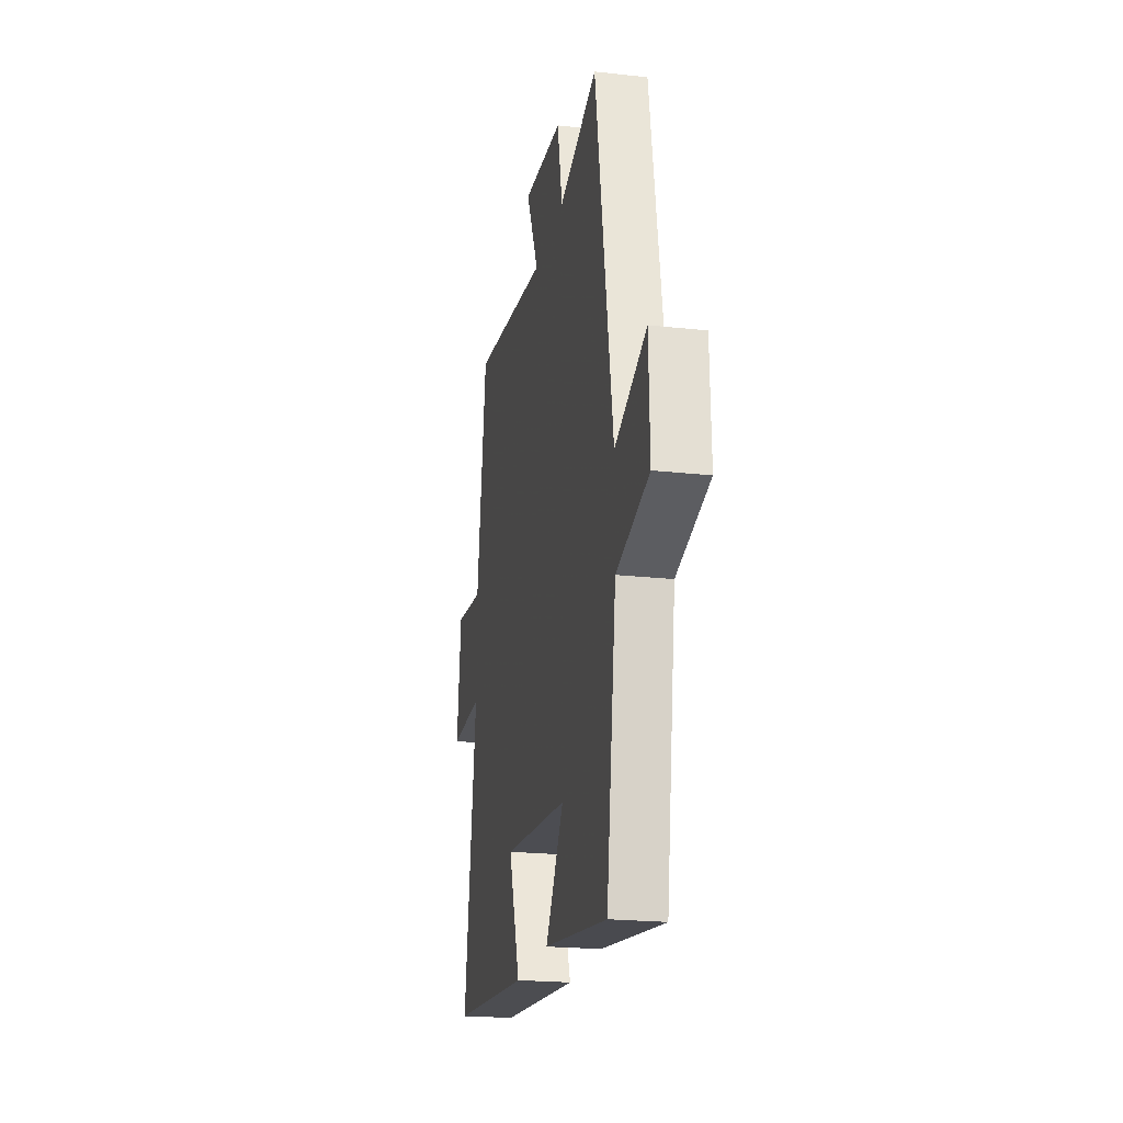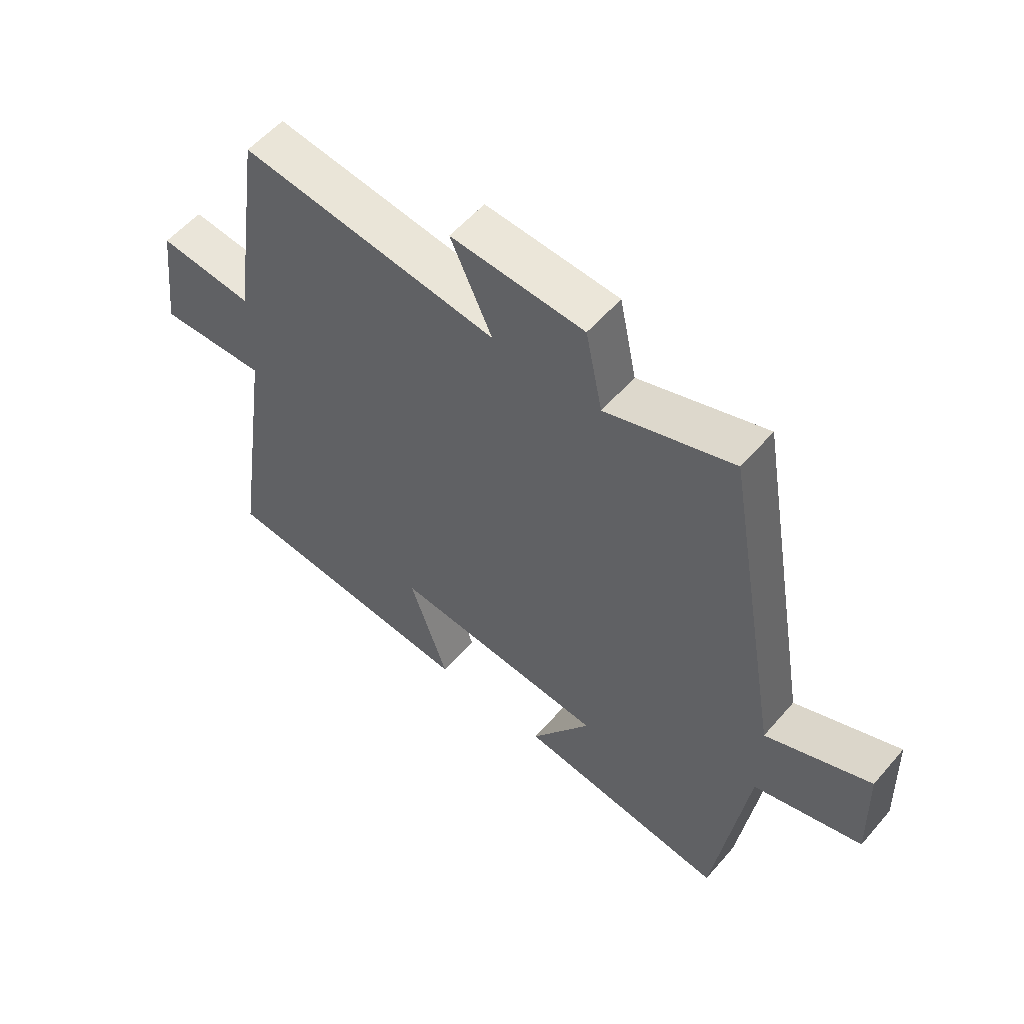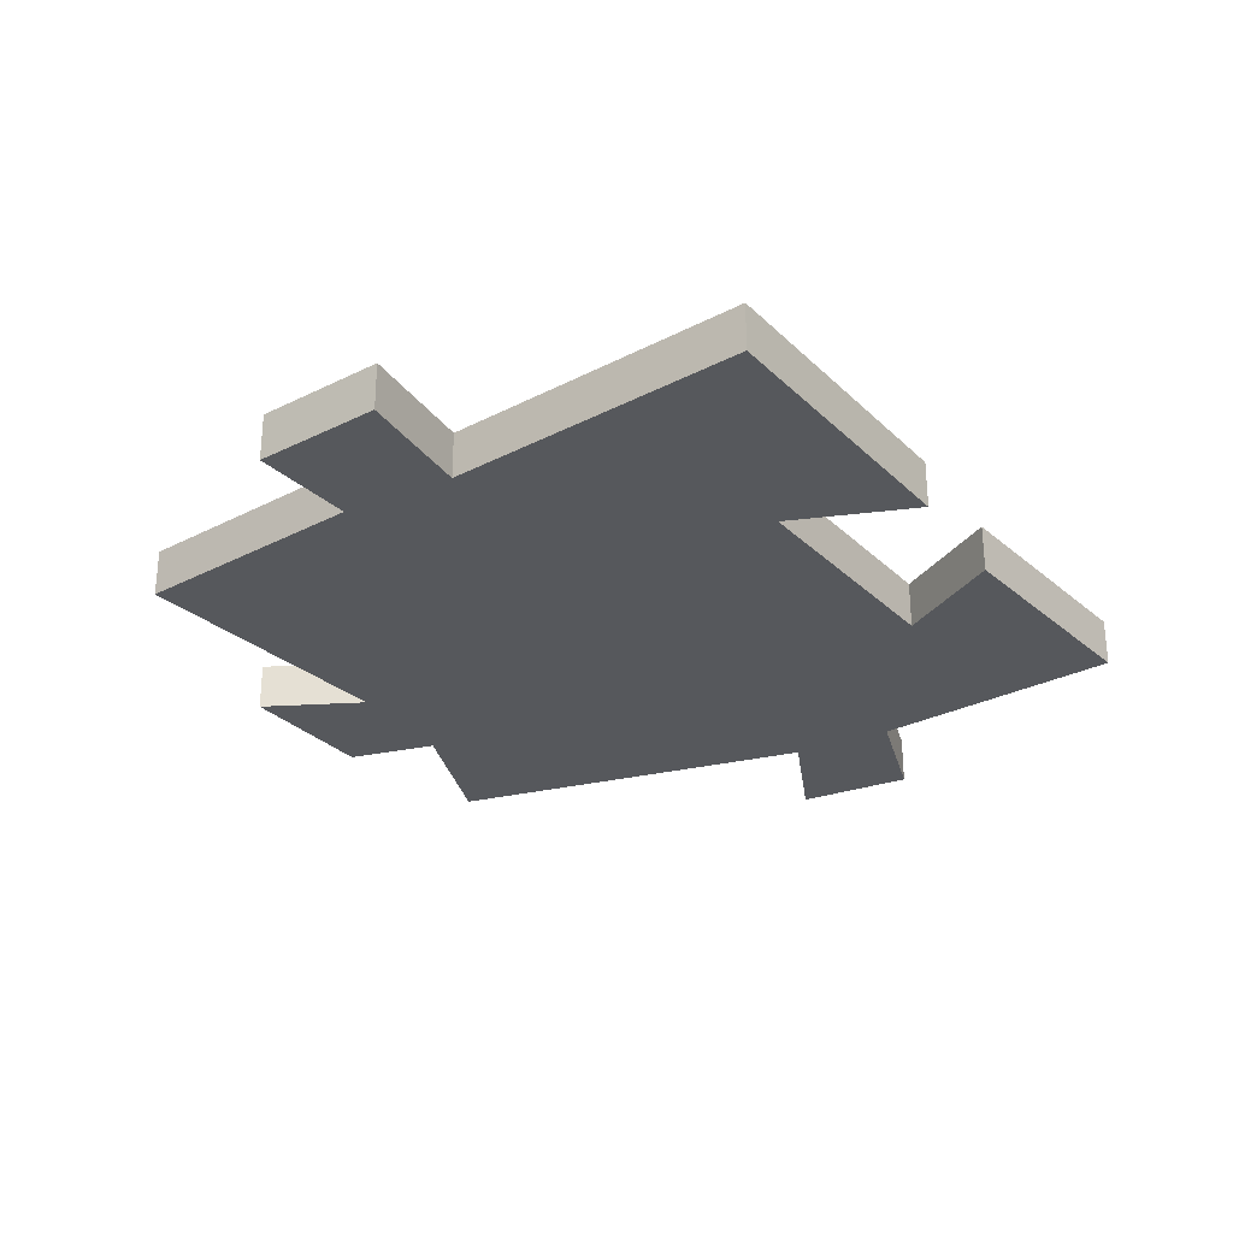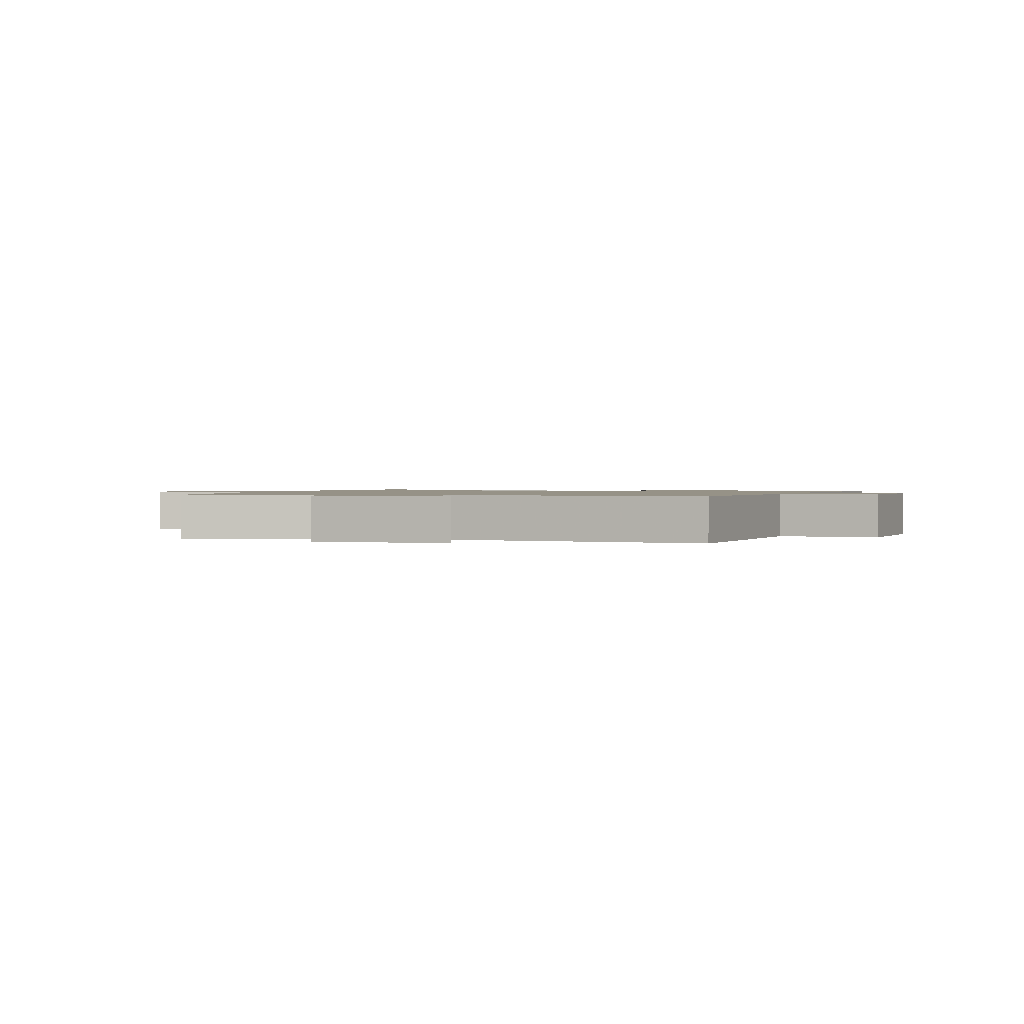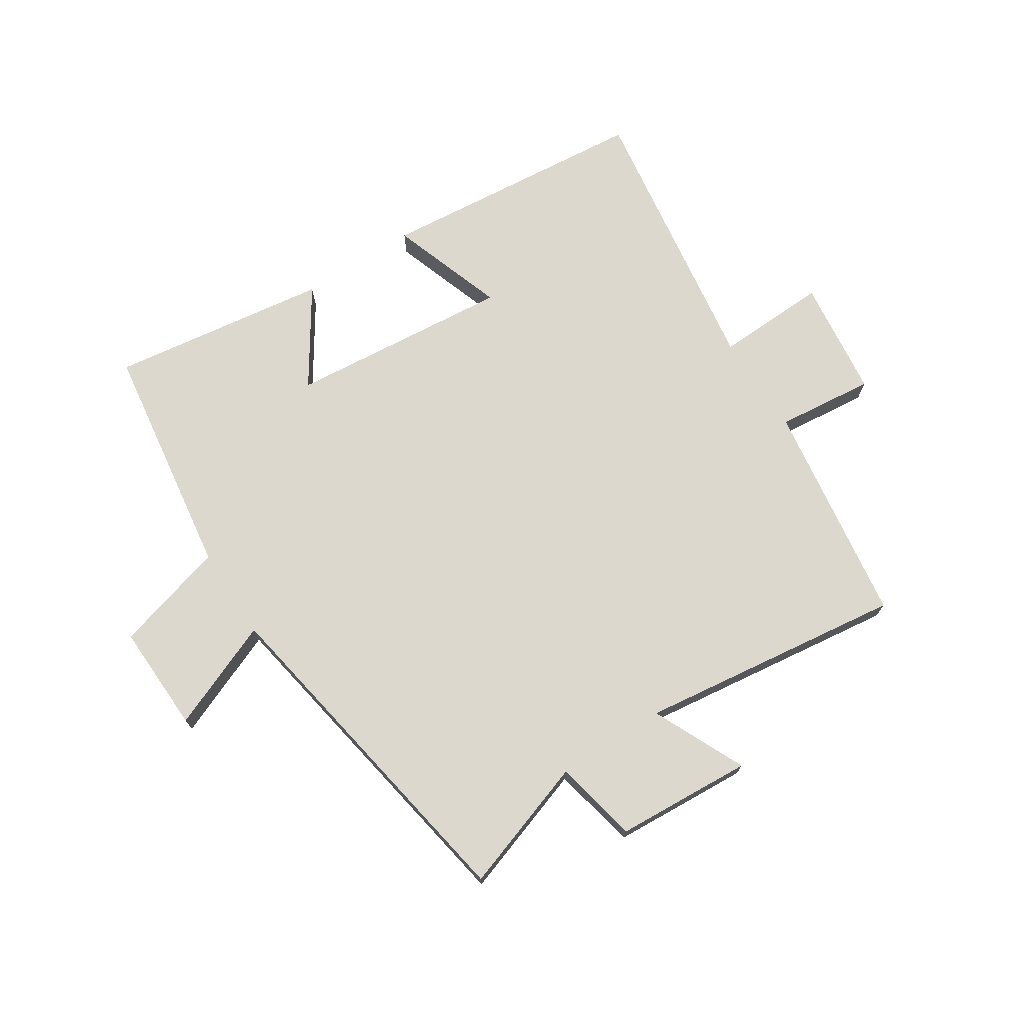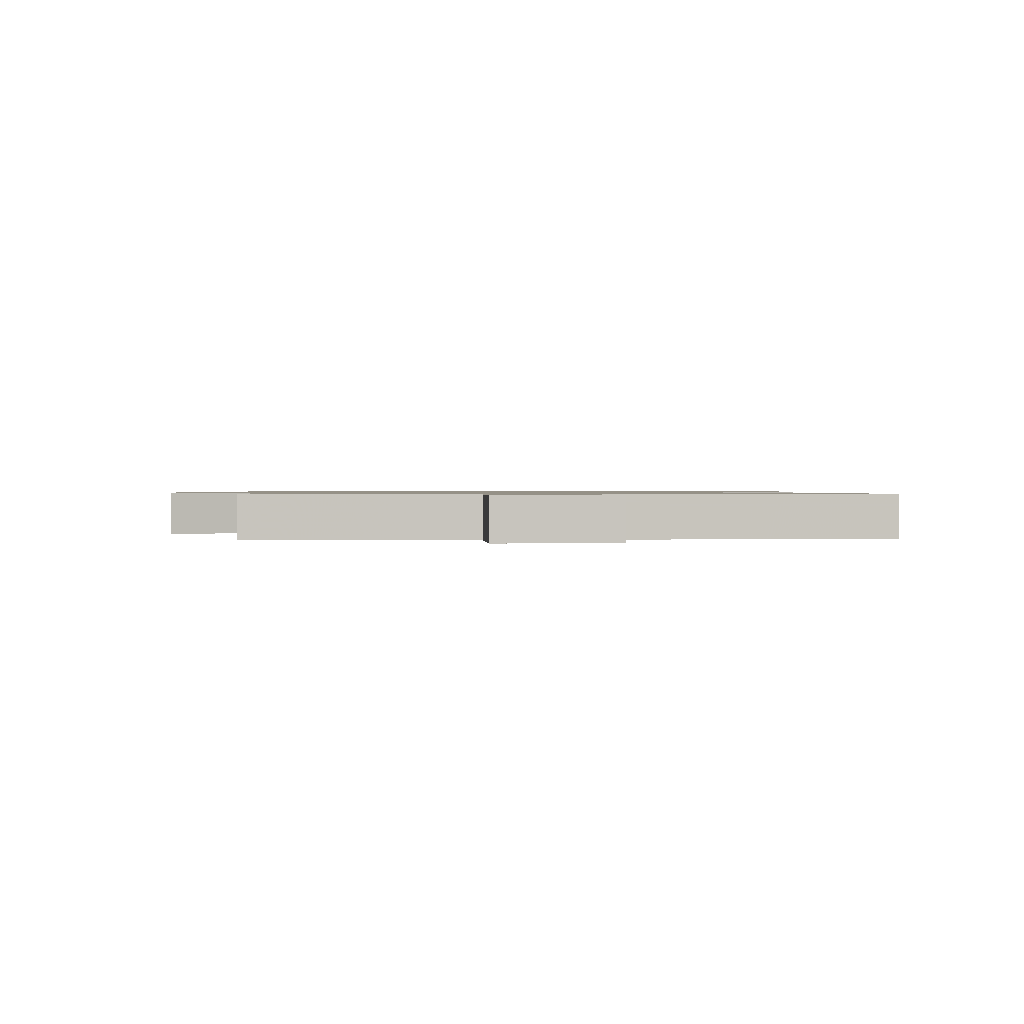
<metadata>
{"format":"obj","ext":"obj","renderer":"f3d","projection":"perspective","resolution":1024,"background":"white","views":[{"elev":-21.4,"azim":-101.1,"up":"+Z"},{"elev":56.0,"azim":-139.9,"up":"+Z"},{"elev":-28.0,"azim":120.0,"up":"+Y"},{"elev":1.1,"azim":15.8,"up":"+Y"},{"elev":72.3,"azim":-32.9,"up":"+Y"},{"elev":0.9,"azim":79.9,"up":"+Y"}]}
</metadata>
<code>
v -0.4 0.07 0.574
v -0.181 0.07 0.5
v -0.152 0.07 0.64
v 0.076 0.07 0.654
v 0.005 0.07 0.5
v 0.446 0.07 0.557
v 0.5 0.07 0.186
v 0.662 0.07 0.203
v 0.686 0.07 0.005
v 0.5 0.07 0.012
v 0.569 0.07 -0.458
v 0.119 0.07 -0.5
v 0.185 0.07 -0.308
v -0.185 0.07 -0.342
v -0.081 0.07 -0.5
v -0.444 0.07 -0.551
v -0.5 0.07 -0.16
v -0.686 0.07 -0.108
v -0.68 0.07 0.072
v -0.5 0.07 -0.002
v -0.4 0 0.574
v -0.181 0 0.5
v -0.152 0 0.64
v 0.076 0 0.654
v 0.005 0 0.5
v 0.446 0 0.557
v 0.5 0 0.186
v 0.662 0 0.203
v 0.686 0 0.005
v 0.5 0 0.012
v 0.569 0 -0.458
v 0.119 0 -0.5
v 0.185 0 -0.308
v -0.185 0 -0.342
v -0.081 0 -0.5
v -0.444 0 -0.551
v -0.5 0 -0.16
v -0.686 0 -0.108
v -0.68 0 0.072
v -0.5 0 -0.002
f 17 18 19 20
f 16 17 20
f 15 16 20
f 14 15 20
f 20 1 2
f 14 20 2
f 13 14 2
f 10 11 12 13
f 10 13 2 3
f 7 8 9 10
f 5 6 7 10
f 5 10 3
f 3 4 5
f 40 39 38 37
f 40 37 36
f 40 36 35
f 40 35 34
f 22 21 40
f 22 40 34
f 22 34 33
f 33 32 31 30
f 23 22 33 30
f 30 29 28 27
f 30 27 26 25
f 23 30 25
f 25 24 23
f 1 21 22 2
f 2 22 23 3
f 3 23 24 4
f 4 24 25 5
f 5 25 26 6
f 6 26 27 7
f 7 27 28 8
f 8 28 29 9
f 9 29 30 10
f 10 30 31 11
f 11 31 32 12
f 12 32 33 13
f 13 33 34 14
f 14 34 35 15
f 15 35 36 16
f 16 36 37 17
f 17 37 38 18
f 18 38 39 19
f 19 39 40 20
f 20 40 21 1

</code>
